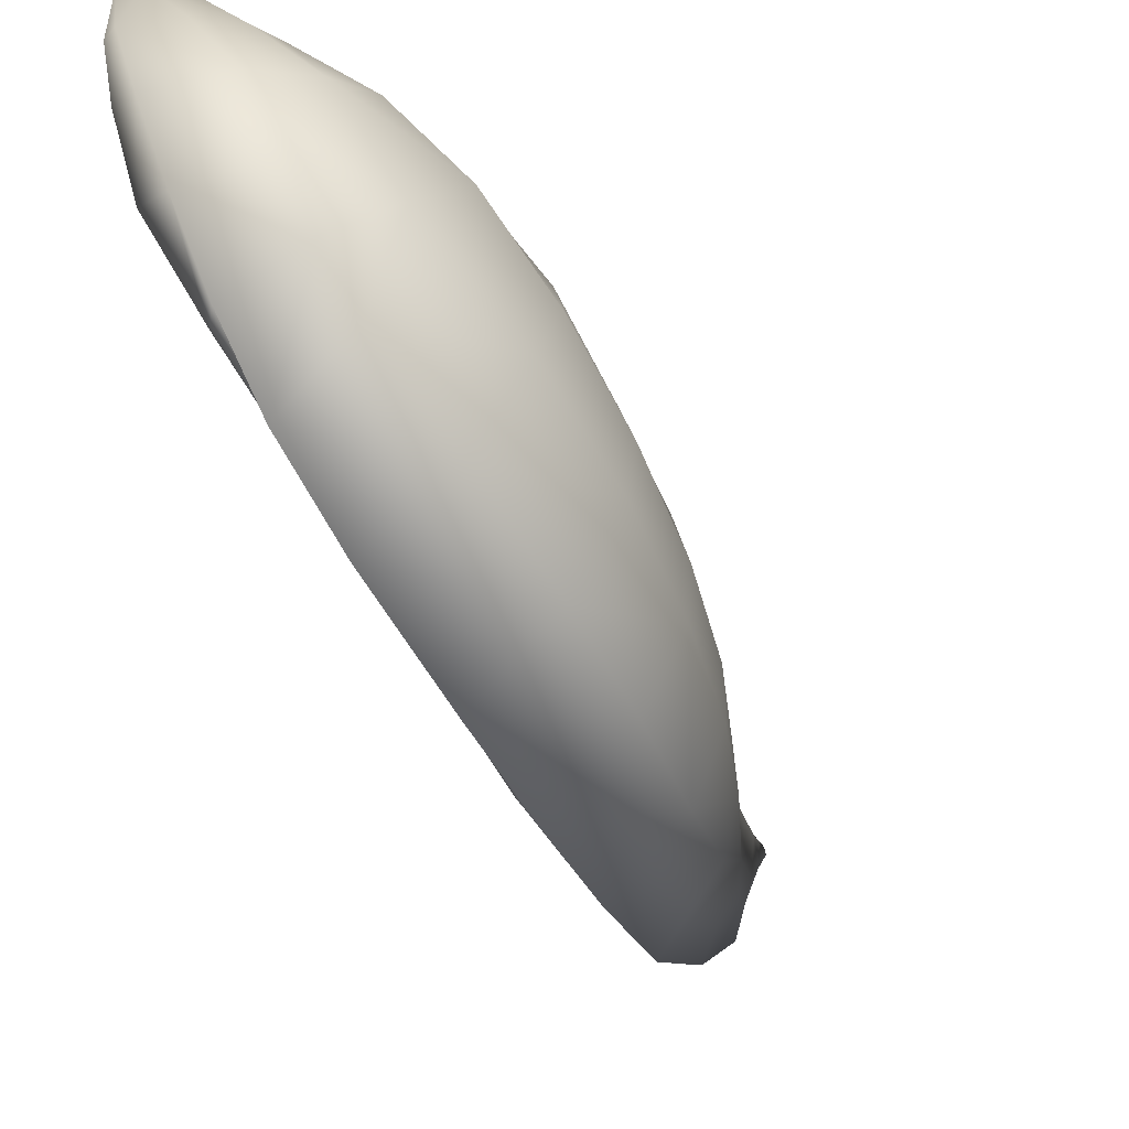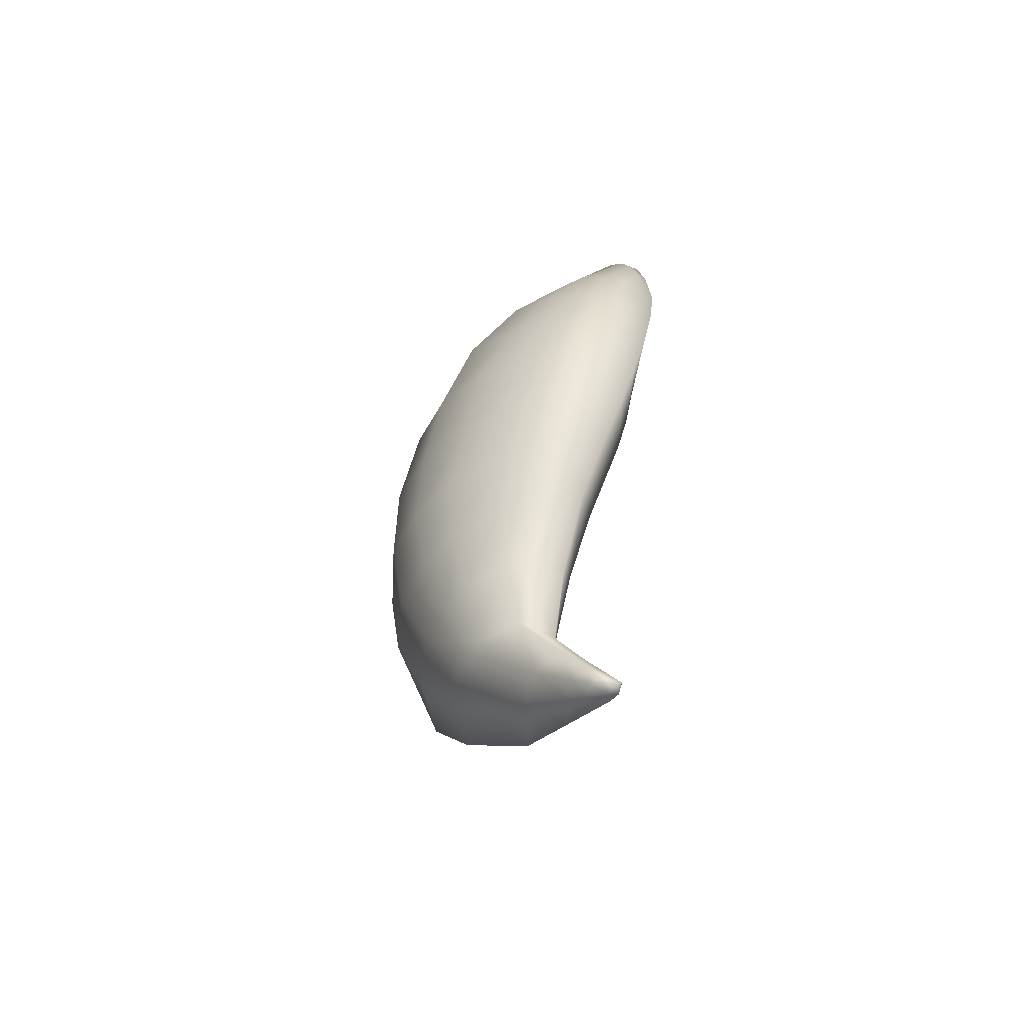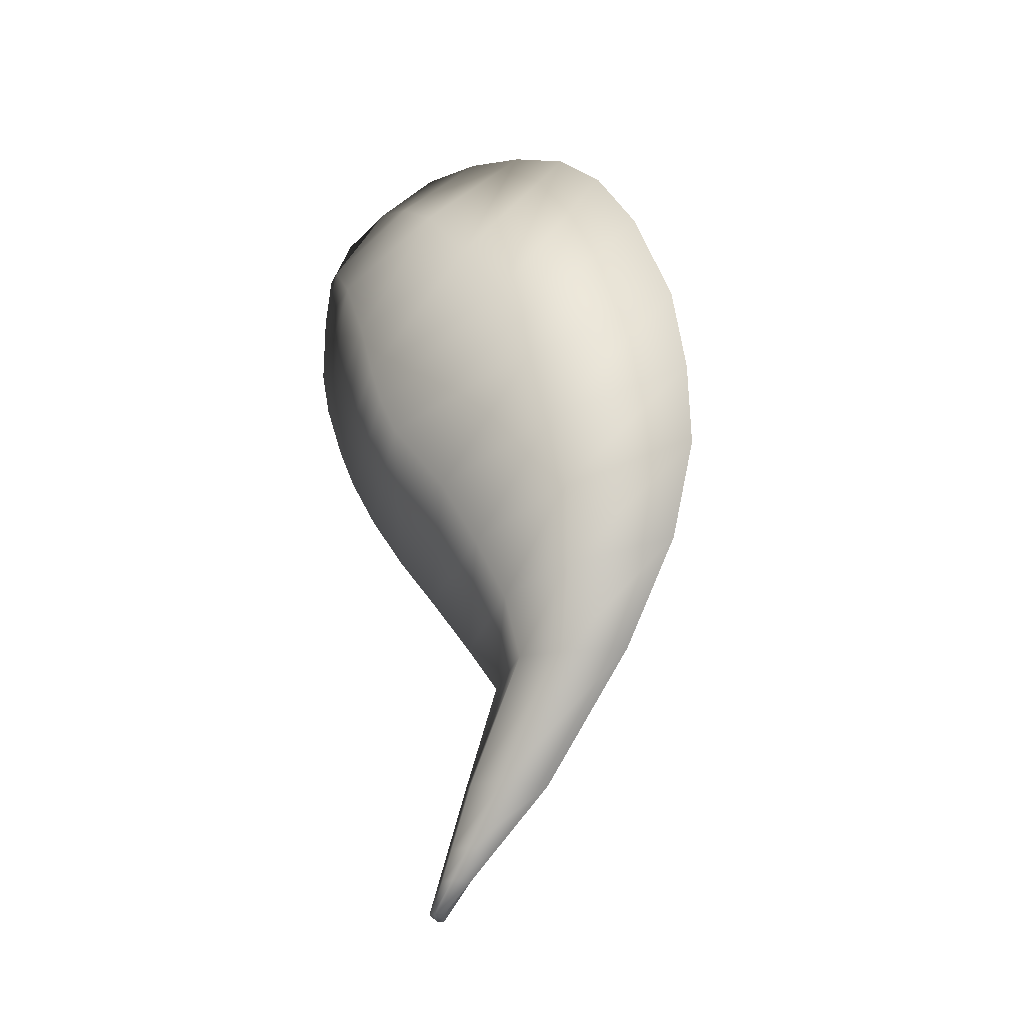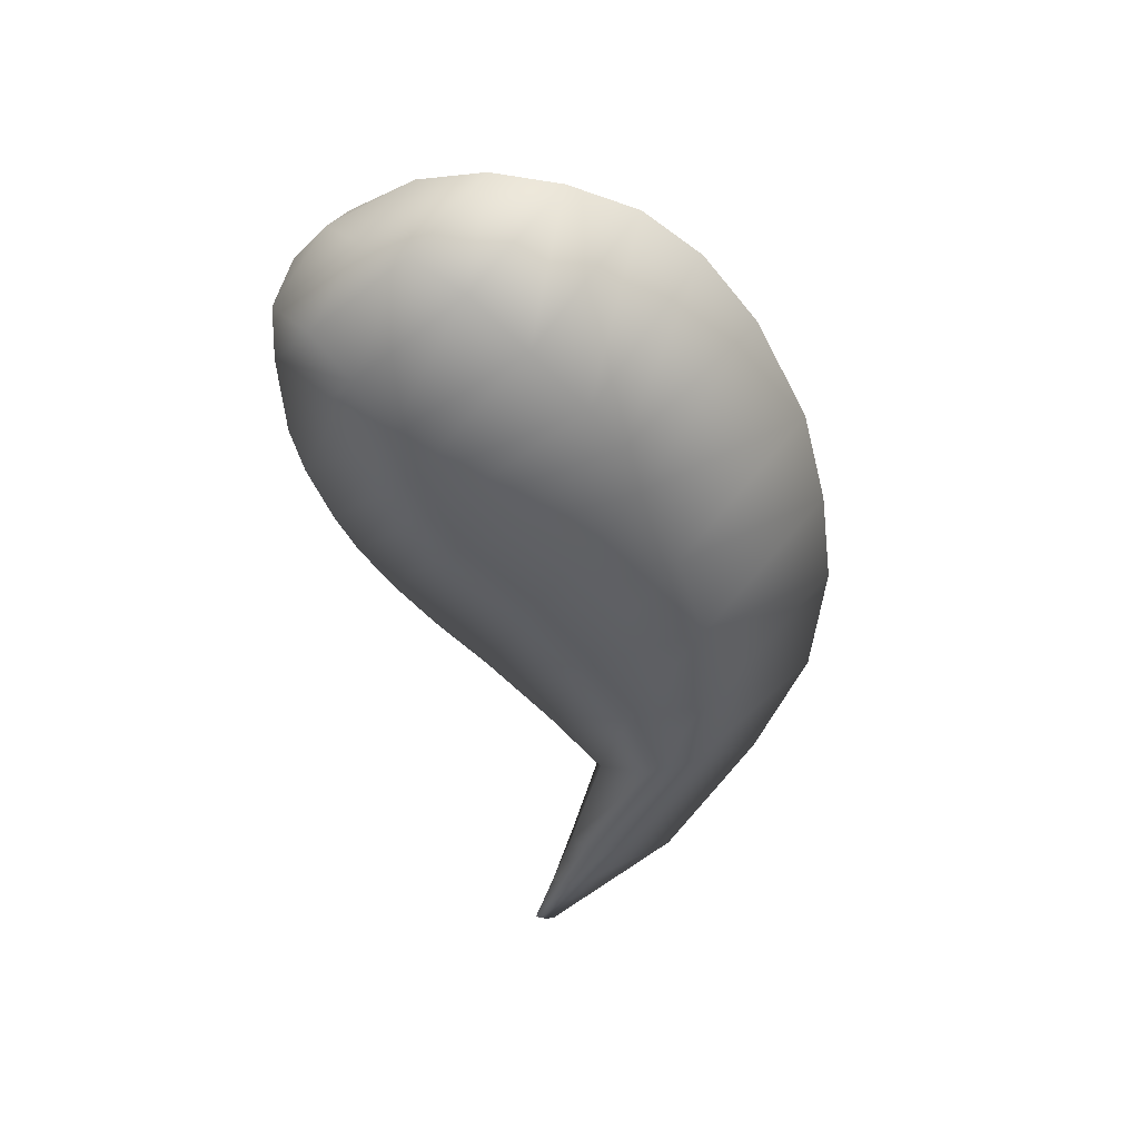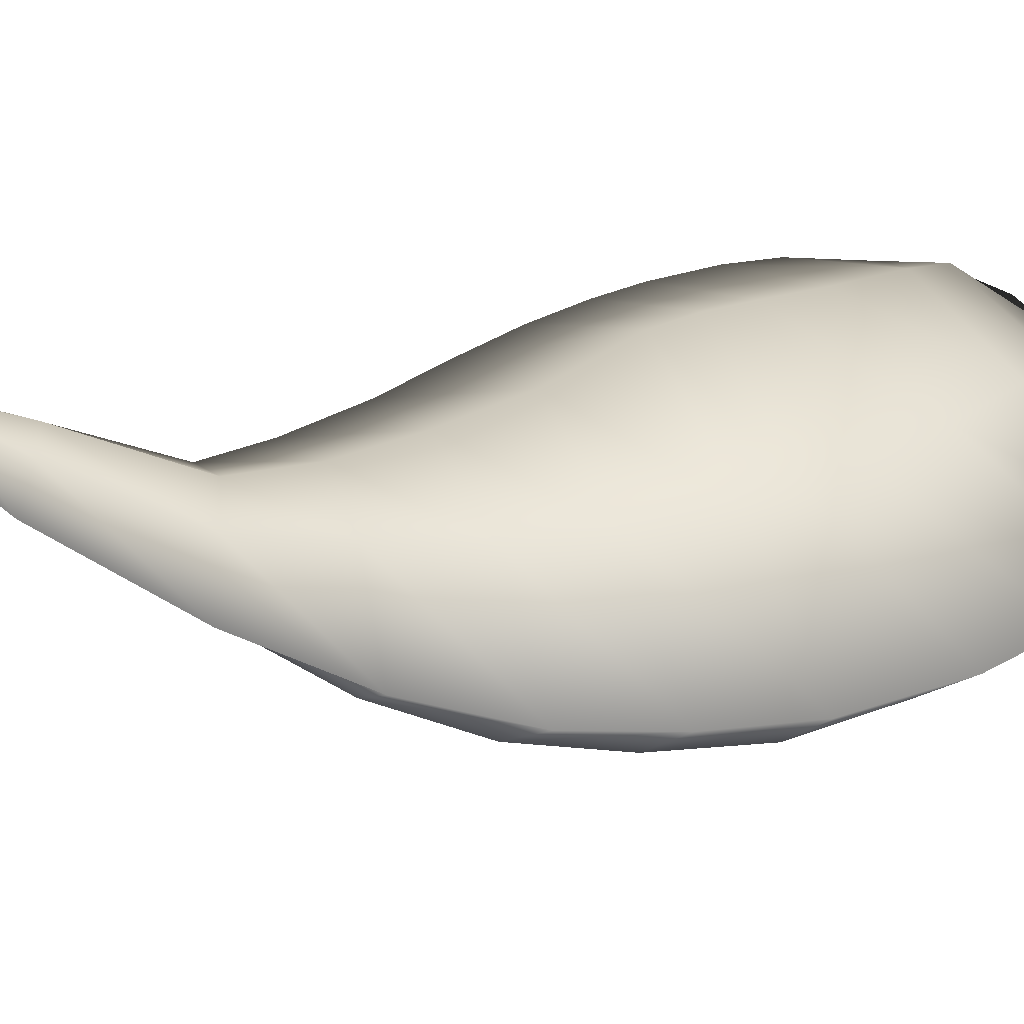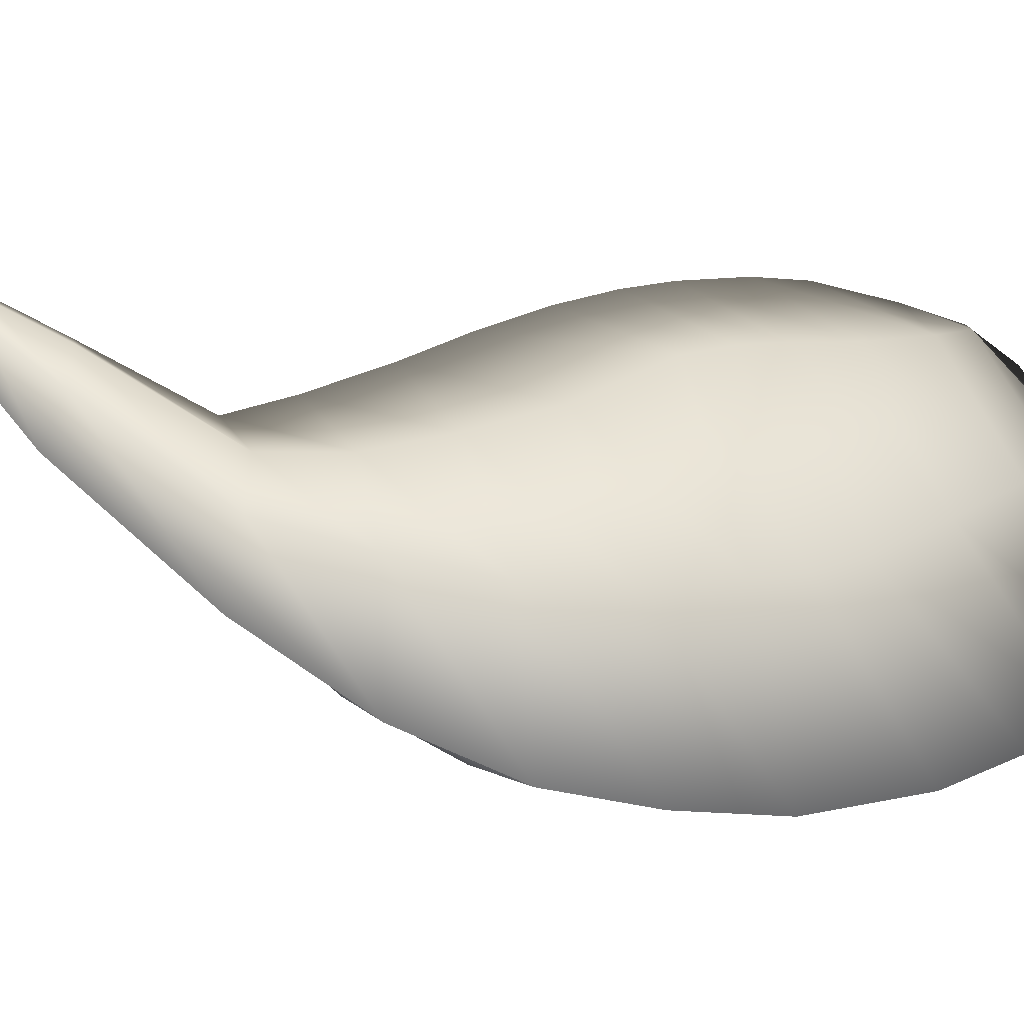
<metadata>
{"format":"obj","ext":"obj","renderer":"f3d","projection":"perspective","resolution":1024,"background":"white","views":[{"elev":-29.7,"azim":30.3,"up":"+Y"},{"elev":-72.3,"azim":164.6,"up":"+Z"},{"elev":-15.6,"azim":-36.8,"up":"+Z"},{"elev":42.8,"azim":-72.9,"up":"+Z"},{"elev":-67.2,"azim":-89.6,"up":"+Y"},{"elev":-57.8,"azim":-103.6,"up":"+Y"}]}
</metadata>
<code>
g pm0521_01_LWingSkin_tz1
v 0.08906 0.734 0.1489
v 0.09905 0.7213 0.1791
v 0.1112 0.704 0.1976
v 0.1049 0.6813 0.1947
v 0.1347 0.6558 0.224
v 0.07683 0.7054 0.1443
v 0.08491 0.7343 0.1124
v 0.1069 0.6521 0.189
v 0.1497 0.6164 0.2273
v 0.07034 0.6773 0.1193
v 0.08074 0.7286 0.06234
v 0.08177 0.7206 0.03068
v 0.1074 0.6166 0.1696
v 0.1621 0.5731 0.2197
v 0.07291 0.6583 0.07914
v 0.08582 0.7061 -0.008408
v 0.1152 0.581 0.13
v 0.1726 0.5298 0.2037
v 0.07613 0.6479 0.04348
v 0.09048 0.6935 -0.03632
v 0.1244 0.5465 0.08759
v 0.1789 0.4928 0.1755
v 0.07797 0.6365 0.01614
v 0.0968 0.6735 -0.06944
v 0.128 0.5267 0.05836
v 0.1851 0.4581 0.1299
v 0.08161 0.6217 -0.01109
v 0.1055 0.6472 -0.106
v 0.1277 0.5118 0.0288
v 0.1894 0.4242 0.06158
v 0.09397 0.5753 -0.06357
v 0.1134 0.6154 -0.142
v 0.1285 0.4872 -0.02639
v 0.1865 0.4068 0.0007627
v 0.1011 0.5419 -0.1123
v 0.1162 0.5716 -0.1853
v 0.1257 0.4675 -0.08184
v 0.1806 0.3971 -0.05913
v 0.1038 0.511 -0.158
v 0.1126 0.5324 -0.2199
v 0.1206 0.4607 -0.142
v 0.1661 0.4023 -0.1284
v 0.1038 0.4933 -0.2037
v 0.09907 0.5497 -0.29
v 0.1205 0.4681 -0.2022
v 0.1481 0.4313 -0.2023
v 0.09298 0.5345 -0.2879
v 0.09263 0.5617 -0.3321
v 0.1035 0.5133 -0.2874
v 0.1187 0.4821 -0.2926
v 0.08947 0.5521 -0.3309
v 0.08941 0.5677 -0.3532
v 0.0946 0.5395 -0.3305
v 0.1041 0.5211 -0.3333
v 0.08772 0.561 -0.3524
v 0.08619 0.5737 -0.3743
v 0.08597 0.5698 -0.3739
v 0.09017 0.5526 -0.352
v 0.09686 0.5406 -0.3537
v 0.08574 0.5657 -0.3736
v 0.08957 0.5601 -0.3741
v 0.09254 0.5697 -0.3792
v 0.08597 0.5698 -0.3739
v 0.08574 0.5657 -0.3736
v 0.09162 0.572 -0.3789
v 0.08619 0.5737 -0.3743
v 0.09758 0.5673 -0.3581
v 0.08941 0.5677 -0.3532
v 0.1036 0.5626 -0.3374
v 0.09263 0.5617 -0.3321
v 0.1015 0.5612 -0.3584
v 0.1155 0.5532 -0.2959
v 0.09907 0.5497 -0.29
v 0.09314 0.5661 -0.379
v 0.08574 0.5657 -0.3736
v 0.08957 0.5601 -0.3741
v 0.1019 0.5528 -0.3576
v 0.09686 0.5406 -0.3537
v 0.1104 0.5528 -0.3376
v 0.1106 0.5395 -0.3361
v 0.1041 0.5211 -0.3333
v 0.1401 0.5353 -0.215
v 0.1126 0.5324 -0.2199
v 0.1282 0.5359 -0.296
v 0.1615 0.5127 -0.2103
v 0.1281 0.5128 -0.2933
v 0.1187 0.4821 -0.2926
v 0.1682 0.4766 -0.2037
v 0.1481 0.4313 -0.2023
v 0.1661 0.4023 -0.1284
v 0.1421 0.5628 -0.1774
v 0.1162 0.5716 -0.1853
v 0.1903 0.4485 -0.1438
v 0.1806 0.3971 -0.05913
v 0.1933 0.481 -0.1536
v 0.2084 0.4413 -0.08211
v 0.1865 0.4068 0.0007627
v 0.1582 0.5539 -0.1749
v 0.1428 0.6011 -0.1407
v 0.1134 0.6154 -0.142
v 0.1667 0.5815 -0.136
v 0.1783 0.5331 -0.1688
v 0.1859 0.5134 -0.1632
v 0.1422 0.6375 -0.1039
v 0.1055 0.6472 -0.106
v 0.1717 0.6126 -0.09627
v 0.193 0.5532 -0.1252
v 0.2161 0.4856 -0.09893
v 0.1375 0.6665 -0.06616
v 0.0968 0.6735 -0.06944
v 0.1695 0.6451 -0.05627
v 0.2074 0.5233 -0.1137
v 0.2034 0.5776 -0.08002
v 0.2301 0.5016 -0.04168
v 0.1323 0.6909 -0.029
v 0.09048 0.6935 -0.03632
v 0.1622 0.6739 -0.01463
v 0.1254 0.7082 0.003462
v 0.08582 0.7061 -0.008408
v 0.2213 0.5411 -0.06182
v 0.2023 0.6102 -0.03428
v 0.2197 0.4517 -0.02034
v 0.1894 0.4242 0.06158
v 0.2247 0.4706 0.04355
v 0.1851 0.4581 0.1299
v 0.2355 0.5277 0.01762
v 0.219 0.5031 0.1078
v 0.1789 0.4928 0.1755
v 0.2251 0.5708 -0.01042
v 0.1985 0.6431 0.01107
v 0.2305 0.5604 0.07848
v 0.2076 0.5379 0.1592
v 0.2097 0.6025 0.1373
v 0.2214 0.6055 0.04241
v 0.1995 0.5647 0.1792
v 0.1726 0.5298 0.2037
v 0.1621 0.5731 0.2197
v 0.191 0.5989 0.1889
v 0.1497 0.6164 0.2273
v 0.1739 0.6385 0.1973
v 0.1347 0.6558 0.224
v 0.1829 0.6742 0.04961
v 0.2077 0.6435 0.08628
v 0.1842 0.6578 0.1572
v 0.1497 0.6708 0.2008
v 0.1277 0.6952 0.2002
v 0.1112 0.704 0.1976
v 0.152 0.6912 0.1648
v 0.1189 0.719 0.1761
v 0.09905 0.7213 0.1791
v 0.111 0.7303 0.1567
v 0.08906 0.734 0.1489
v 0.1472 0.7055 0.1346
v 0.1802 0.68 0.1132
v 0.1038 0.737 0.1394
v 0.1612 0.7009 0.08121
v 0.1356 0.7217 0.1085
v 0.09799 0.7387 0.1213
v 0.08491 0.7343 0.1124
v 0.1208 0.7304 0.08729
v 0.1375 0.718 0.0567
v 0.09195 0.7368 0.0985
v 0.08074 0.7286 0.06234
v 0.1046 0.7337 0.07127
v 0.1153 0.7242 0.04085
v 0.08177 0.7206 0.03068
v 0.1528 0.6978 0.02018
g pm0521_01_LWingSkin_tz1_0
f 3 2 1
f 4 3 1
f 4 5 3
f 4 1 6
f 6 1 7
f 5 4 8
f 8 4 6
f 9 5 8
f 6 7 10
f 8 6 10
f 7 11 10
f 10 11 12
f 9 8 13
f 13 8 10
f 14 9 13
f 15 10 12
f 13 10 15
f 15 12 16
f 14 13 17
f 17 13 15
f 18 14 17
f 19 15 16
f 17 15 19
f 19 16 20
f 18 17 21
f 21 17 19
f 22 18 21
f 23 19 20
f 21 19 23
f 23 20 24
f 22 21 25
f 25 21 23
f 26 22 25
f 27 23 24
f 25 23 27
f 27 24 28
f 26 25 29
f 29 25 27
f 30 26 29
f 31 27 28
f 29 27 31
f 31 28 32
f 30 29 33
f 33 29 31
f 34 30 33
f 35 31 32
f 33 31 35
f 35 32 36
f 34 33 37
f 37 33 35
f 38 34 37
f 39 35 36
f 37 35 39
f 39 36 40
f 38 37 41
f 41 37 39
f 42 38 41
f 43 39 40
f 41 39 43
f 43 40 44
f 42 41 45
f 45 41 43
f 46 42 45
f 47 43 44
f 45 43 47
f 47 44 48
f 46 45 49
f 49 45 47
f 50 46 49
f 51 47 48
f 49 47 51
f 51 48 52
f 50 49 53
f 53 49 51
f 54 50 53
f 55 51 52
f 53 51 55
f 55 52 56
f 57 55 56
f 54 53 58
f 58 53 55
f 58 55 57
f 59 54 58
f 60 58 57
f 59 58 60
f 61 59 60
f 64 63 62
f 63 65 62
f 63 66 65
f 65 66 67
f 65 67 62
f 66 68 67
f 67 68 69
f 68 70 69
f 67 71 62
f 67 69 71
f 69 70 72
f 70 73 72
f 62 71 74
f 75 62 74
f 76 75 74
f 74 77 76
f 71 77 74
f 77 78 76
f 69 79 71
f 71 79 77
f 69 72 79
f 77 80 78
f 79 80 77
f 80 81 78
f 72 73 82
f 73 83 82
f 72 84 79
f 79 84 80
f 84 72 82
f 85 84 82
f 80 86 81
f 84 86 80
f 86 84 85
f 86 87 81
f 87 86 88
f 88 86 85
f 89 87 88
f 90 89 88
f 82 83 91
f 83 92 91
f 93 90 88
f 94 90 93
f 88 95 93
f 95 88 85
f 96 94 93
f 96 93 95
f 97 94 96
f 91 98 82
f 82 98 85
f 91 92 99
f 92 100 99
f 101 98 91
f 99 101 91
f 98 102 85
f 102 98 101
f 103 95 85
f 85 102 103
f 99 100 104
f 100 105 104
f 106 101 99
f 104 106 99
f 107 102 101
f 103 102 107
f 107 101 106
f 108 95 103
f 108 96 95
f 104 105 109
f 105 110 109
f 111 106 104
f 109 111 104
f 112 103 107
f 112 108 103
f 113 107 106
f 113 106 111
f 112 107 113
f 96 108 114
f 114 108 112
f 109 110 115
f 110 116 115
f 117 111 109
f 115 117 109
f 115 116 118
f 115 118 117
f 116 119 118
f 120 112 113
f 120 114 112
f 121 113 111
f 121 111 117
f 120 113 121
f 122 96 114
f 122 97 96
f 97 122 123
f 122 124 123
f 122 114 124
f 125 123 124
f 126 114 120
f 114 126 124
f 127 125 124
f 127 124 126
f 128 125 127
f 129 120 121
f 129 126 120
f 130 121 117
f 129 121 130
f 131 127 126
f 131 126 129
f 132 128 127
f 132 127 131
f 133 132 131
f 134 131 129
f 134 129 130
f 133 131 134
f 128 132 135
f 135 132 133
f 136 128 135
f 136 135 137
f 135 138 137
f 138 135 133
f 139 137 138
f 140 139 138
f 138 133 140
f 141 139 140
f 134 130 142
f 143 133 134
f 143 134 142
f 133 144 140
f 144 133 143
f 145 141 140
f 140 144 145
f 145 146 141
f 147 141 146
f 145 148 146
f 144 148 145
f 147 146 149
f 148 149 146
f 147 149 150
f 150 149 151
f 149 148 151
f 150 151 152
f 148 144 153
f 148 153 151
f 154 144 143
f 144 154 153
f 151 155 152
f 151 153 155
f 154 143 156
f 143 142 156
f 153 154 157
f 153 157 155
f 154 156 157
f 155 158 152
f 155 157 158
f 159 152 158
f 157 156 160
f 157 160 158
f 156 142 161
f 156 161 160
f 159 158 162
f 163 159 162
f 162 158 164
f 158 160 164
f 163 162 164
f 164 160 165
f 163 164 165
f 160 161 165
f 166 163 165
f 166 165 119
f 165 118 119
f 165 161 118
f 142 167 161
f 161 167 118
f 142 130 167
f 118 167 117
f 130 117 167

</code>
